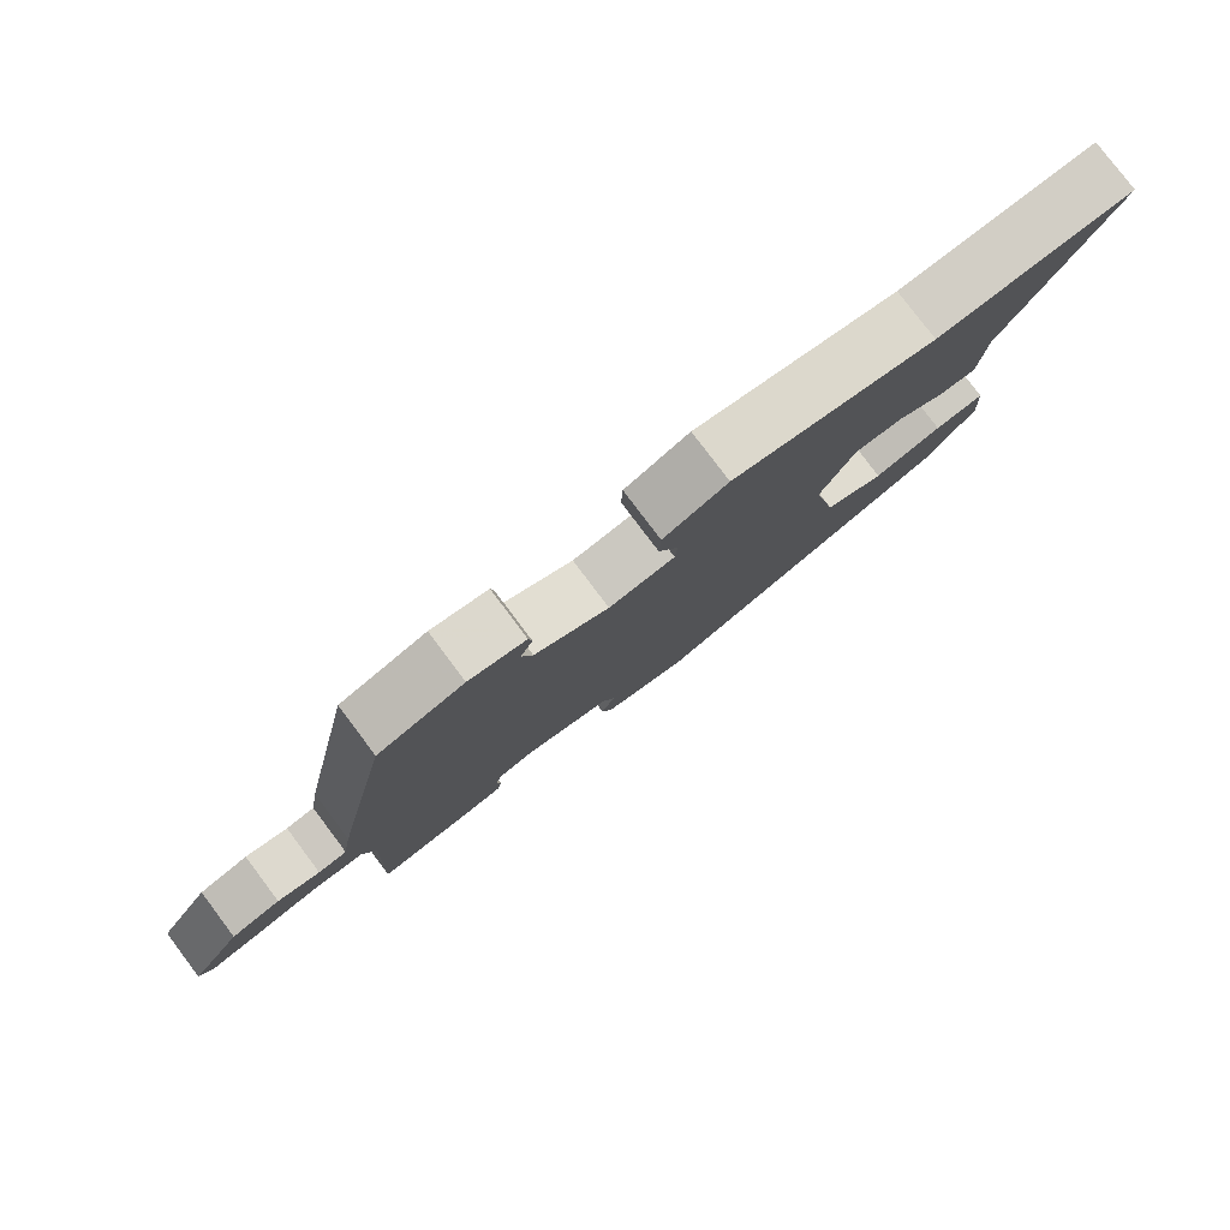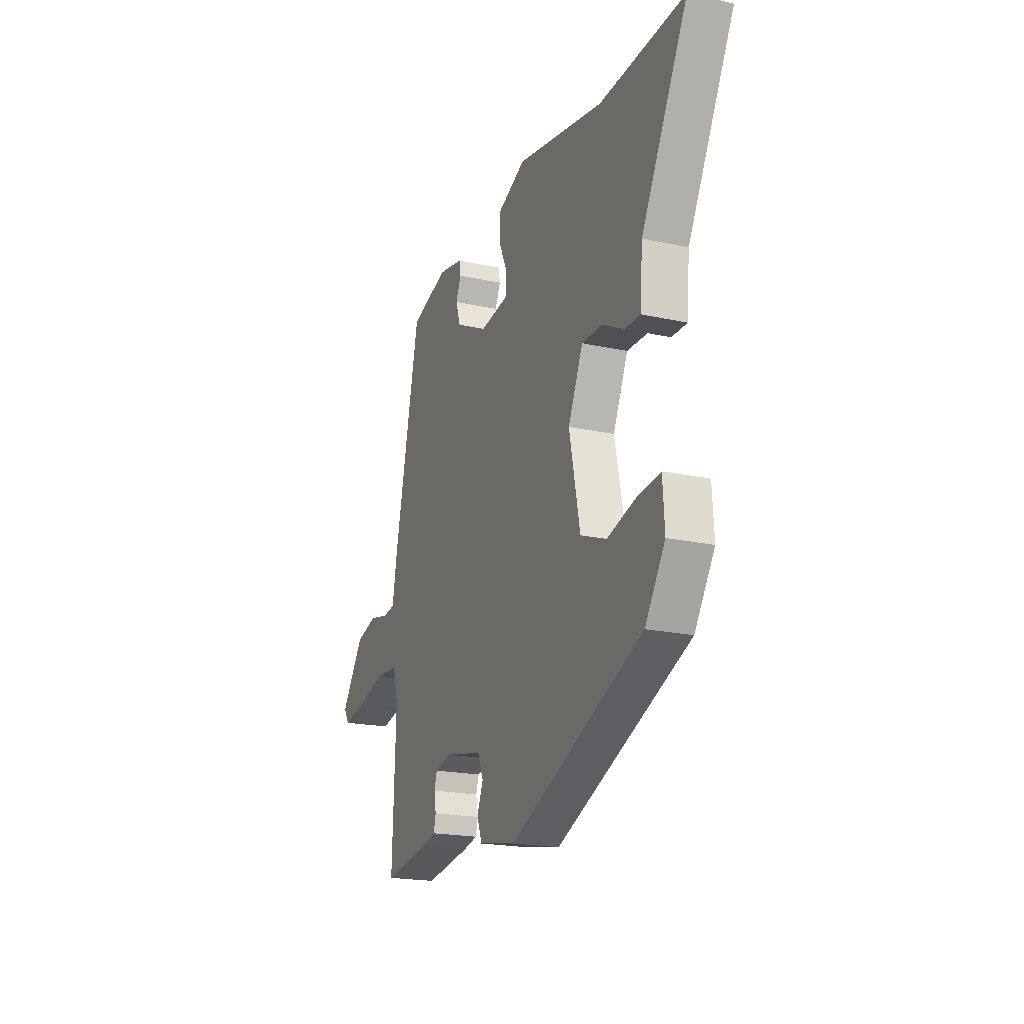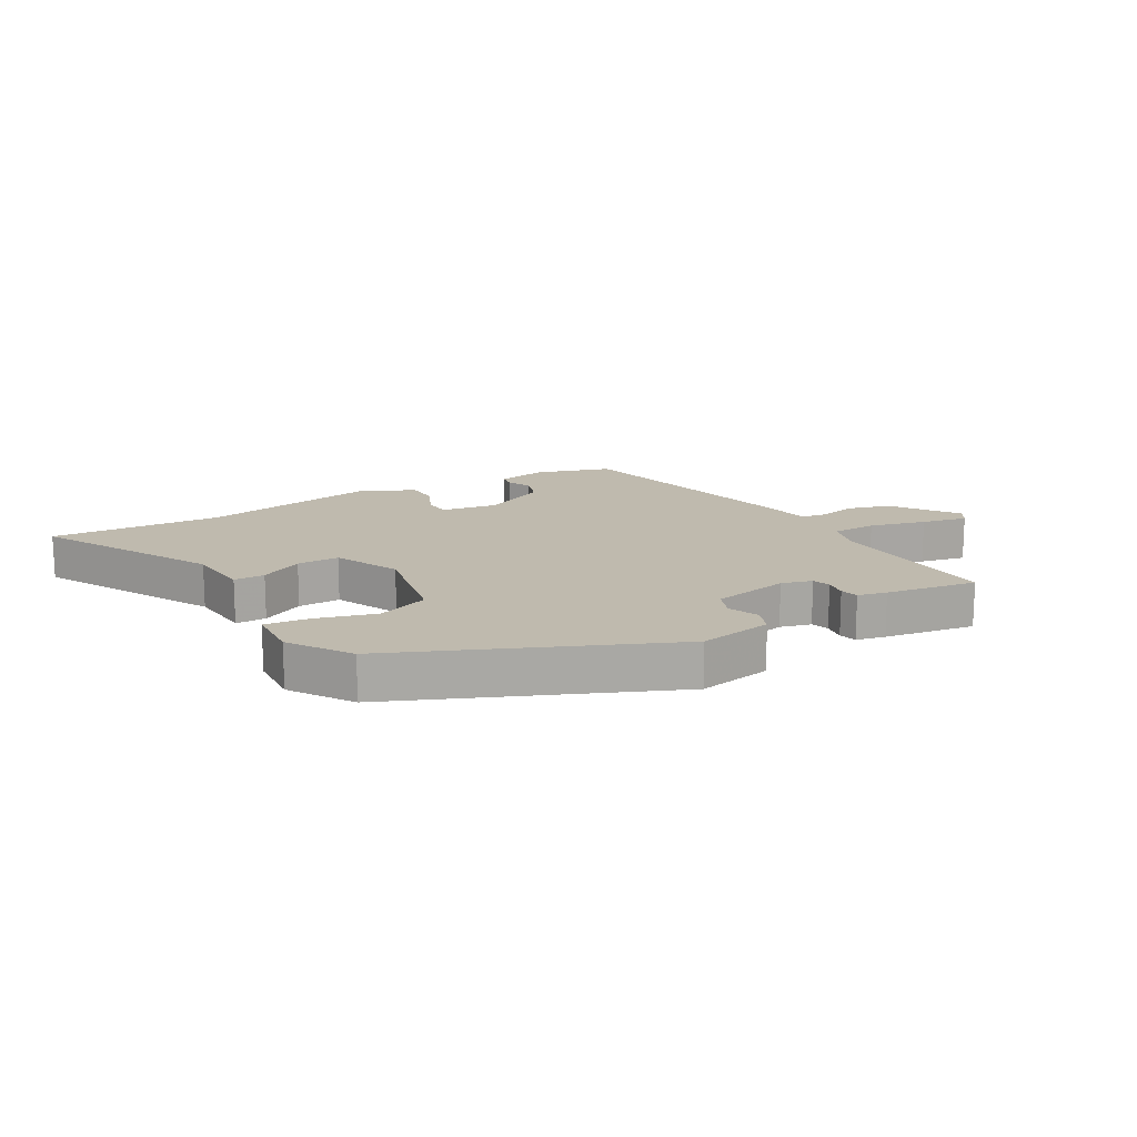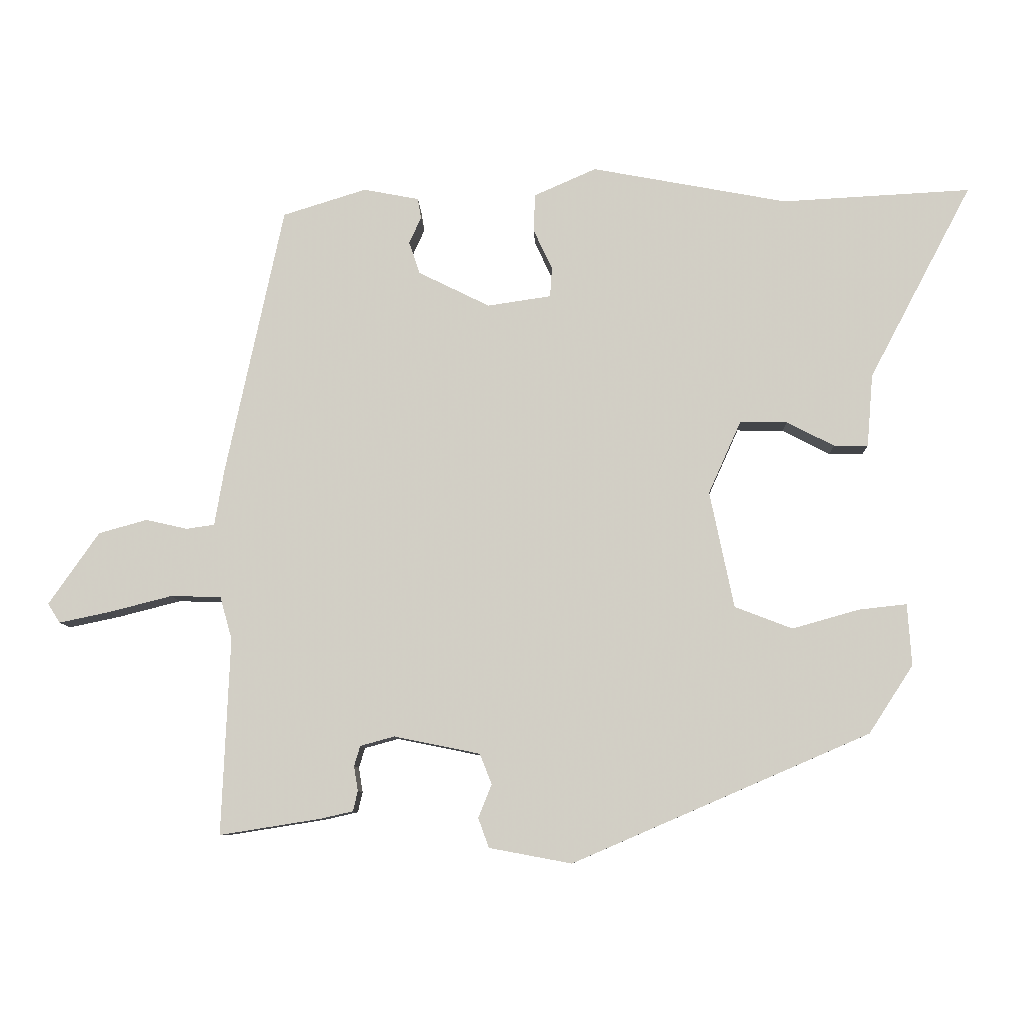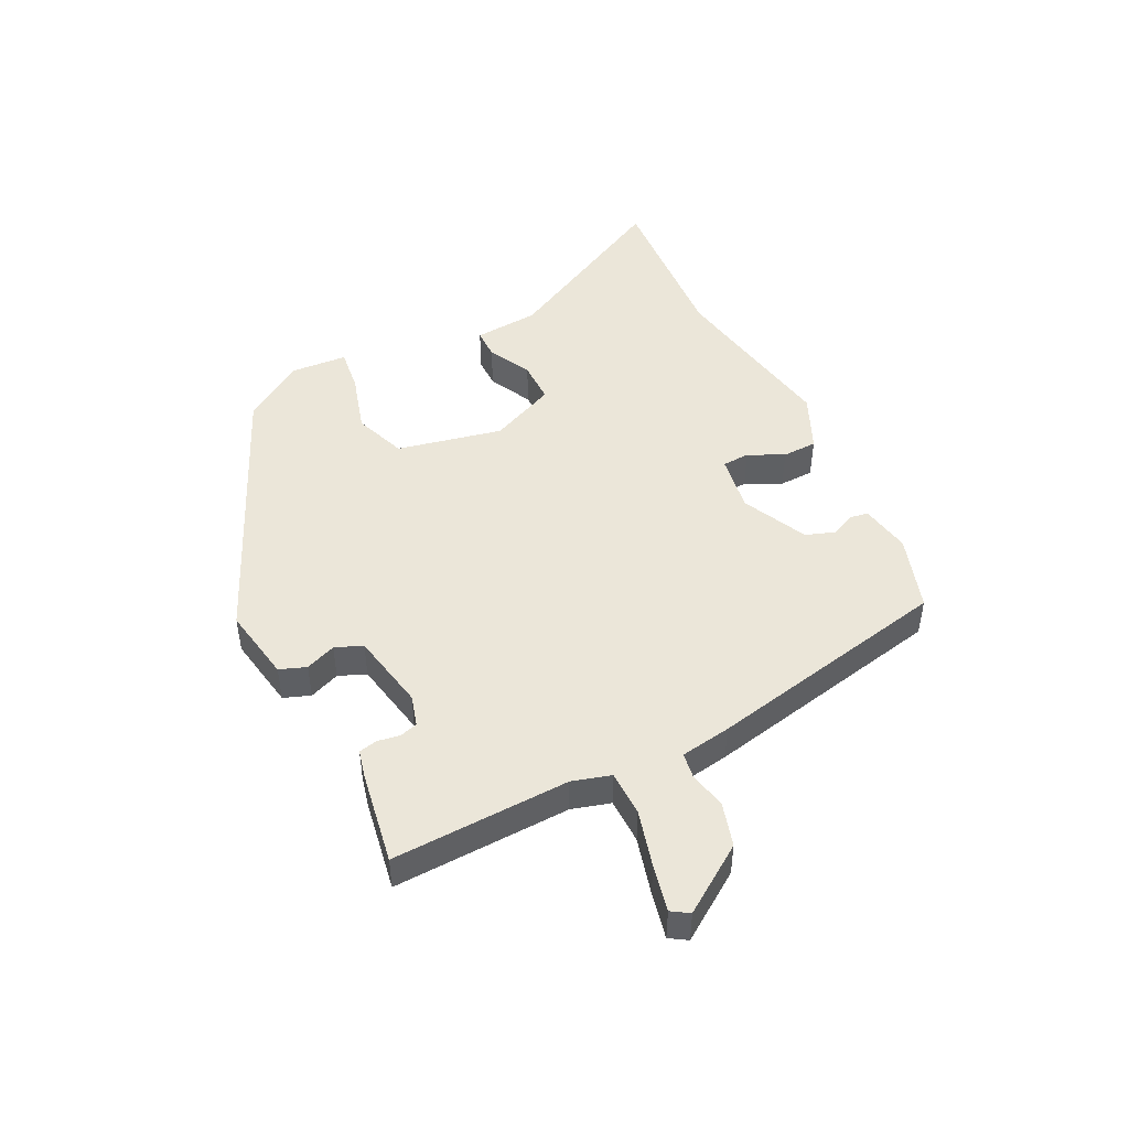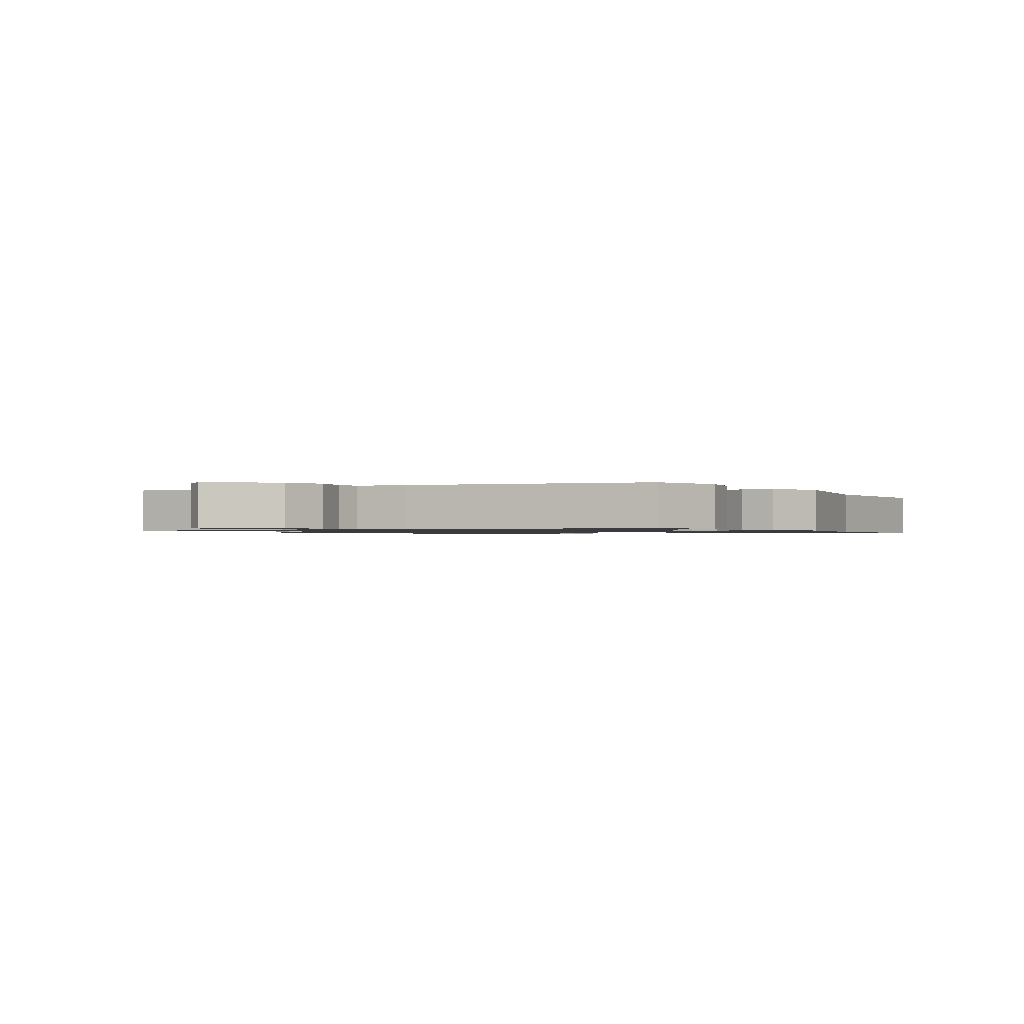
<metadata>
{"format":"obj","ext":"obj","renderer":"f3d","projection":"perspective","resolution":1024,"background":"white","views":[{"elev":79.7,"azim":-37.0,"up":"+Z"},{"elev":-19.9,"azim":67.9,"up":"+Z"},{"elev":15.5,"azim":149.9,"up":"+Y"},{"elev":-8.8,"azim":2.1,"up":"+Z"},{"elev":47.5,"azim":-115.9,"up":"+Y"},{"elev":-1.1,"azim":-59.6,"up":"+Y"}]}
</metadata>
<code>
v 0.356 0.07 0.492
v 0.638 0.07 0.507
v 0.484 0.07 0.216
v 0.475 0.07 0.108
v 0.424 0.07 0.108
v 0.353 0.07 0.145
v 0.283 0.07 0.146
v 0.234 0.07 0.037
v 0.27 0.07 -0.137
v 0.356 0.07 -0.17
v 0.455 0.07 -0.142
v 0.527 0.07 -0.134
v 0.533 0.07 -0.226
v 0.467 0.07 -0.327
v 0.024 0.07 -0.518
v -0.099 0.07 -0.495
v -0.115 0.07 -0.451
v -0.095 0.07 -0.401
v -0.113 0.07 -0.356
v -0.241 0.07 -0.33
v -0.292 0.07 -0.344
v -0.301 0.07 -0.374
v -0.295 0.07 -0.411
v -0.302 0.07 -0.441
v -0.35 0.07 -0.452
v -0.501 0.07 -0.476
v -0.489 0.07 -0.183
v -0.507 0.07 -0.119
v -0.582 0.07 -0.117
v -0.676 0.07 -0.141
v -0.752 0.07 -0.157
v -0.77 0.07 -0.128
v -0.695 0.07 -0.02
v -0.623 0.07 0
v -0.561 0.07 -0.014
v -0.519 0.07 -0.008
v -0.505 0.07 0.075
v -0.419 0.07 0.479
v -0.294 0.07 0.518
v -0.211 0.07 0.502
v -0.206 0.07 0.472
v -0.224 0.07 0.432
v -0.208 0.07 0.384
v -0.101 0.07 0.331
v -0.006 0.07 0.345
v -0.003 0.07 0.39
v -0.031 0.07 0.449
v -0.029 0.07 0.506
v 0.064 0.07 0.547
v 0.356 0 0.492
v 0.638 0 0.507
v 0.484 0 0.216
v 0.475 0 0.108
v 0.424 0 0.108
v 0.353 0 0.145
v 0.283 0 0.146
v 0.234 0 0.037
v 0.27 0 -0.137
v 0.356 0 -0.17
v 0.455 0 -0.142
v 0.527 0 -0.134
v 0.533 0 -0.226
v 0.467 0 -0.327
v 0.024 0 -0.518
v -0.099 0 -0.495
v -0.115 0 -0.451
v -0.095 0 -0.401
v -0.113 0 -0.356
v -0.241 0 -0.33
v -0.292 0 -0.344
v -0.301 0 -0.374
v -0.295 0 -0.411
v -0.302 0 -0.441
v -0.35 0 -0.452
v -0.501 0 -0.476
v -0.489 0 -0.183
v -0.507 0 -0.119
v -0.582 0 -0.117
v -0.676 0 -0.141
v -0.752 0 -0.157
v -0.77 0 -0.128
v -0.695 0 -0.02
v -0.623 0 0
v -0.561 0 -0.014
v -0.519 0 -0.008
v -0.505 0 0.075
v -0.419 0 0.479
v -0.294 0 0.518
v -0.211 0 0.502
v -0.206 0 0.472
v -0.224 0 0.432
v -0.208 0 0.384
v -0.101 0 0.331
v -0.006 0 0.345
v -0.003 0 0.39
v -0.031 0 0.449
v -0.029 0 0.506
v 0.064 0 0.547
f 48 49 1
f 47 48 1
f 46 47 1
f 1 2 3
f 46 1 3
f 45 46 3
f 44 45 3 4
f 40 41 42
f 39 40 42
f 38 39 42
f 37 38 42
f 36 37 42
f 36 42 43
f 33 34 35
f 32 33 35
f 31 32 35
f 30 31 35
f 29 30 35
f 28 29 35 36
f 36 43 44
f 28 36 44
f 27 28 44
f 25 26 27
f 24 25 27
f 23 24 27
f 22 23 27
f 16 17 18
f 15 16 18
f 14 15 18
f 13 14 18
f 12 13 18
f 11 12 18
f 10 11 18
f 9 10 18 19
f 8 9 19 20
f 4 5 6
f 44 4 6
f 44 6 7
f 21 22 27 44
f 20 21 44
f 8 20 44
f 7 8 44
f 50 98 97
f 50 97 96
f 50 96 95
f 52 51 50
f 52 50 95
f 52 95 94
f 53 52 94 93
f 91 90 89
f 91 89 88
f 91 88 87
f 91 87 86
f 91 86 85
f 92 91 85
f 84 83 82
f 84 82 81
f 84 81 80
f 84 80 79
f 84 79 78
f 85 84 78 77
f 93 92 85
f 93 85 77
f 93 77 76
f 76 75 74
f 76 74 73
f 76 73 72
f 76 72 71
f 67 66 65
f 67 65 64
f 67 64 63
f 67 63 62
f 67 62 61
f 67 61 60
f 67 60 59
f 68 67 59 58
f 69 68 58 57
f 55 54 53
f 55 53 93
f 56 55 93
f 93 76 71 70
f 93 70 69
f 93 69 57
f 93 57 56
f 1 50 51 2
f 2 51 52 3
f 3 52 53 4
f 4 53 54 5
f 5 54 55 6
f 6 55 56 7
f 7 56 57 8
f 8 57 58 9
f 9 58 59 10
f 10 59 60 11
f 11 60 61 12
f 12 61 62 13
f 13 62 63 14
f 14 63 64 15
f 15 64 65 16
f 16 65 66 17
f 17 66 67 18
f 18 67 68 19
f 19 68 69 20
f 20 69 70 21
f 21 70 71 22
f 22 71 72 23
f 23 72 73 24
f 24 73 74 25
f 25 74 75 26
f 26 75 76 27
f 27 76 77 28
f 28 77 78 29
f 29 78 79 30
f 30 79 80 31
f 31 80 81 32
f 32 81 82 33
f 33 82 83 34
f 34 83 84 35
f 35 84 85 36
f 36 85 86 37
f 37 86 87 38
f 38 87 88 39
f 39 88 89 40
f 40 89 90 41
f 41 90 91 42
f 42 91 92 43
f 43 92 93 44
f 44 93 94 45
f 45 94 95 46
f 46 95 96 47
f 47 96 97 48
f 48 97 98 49
f 49 98 50 1

</code>
